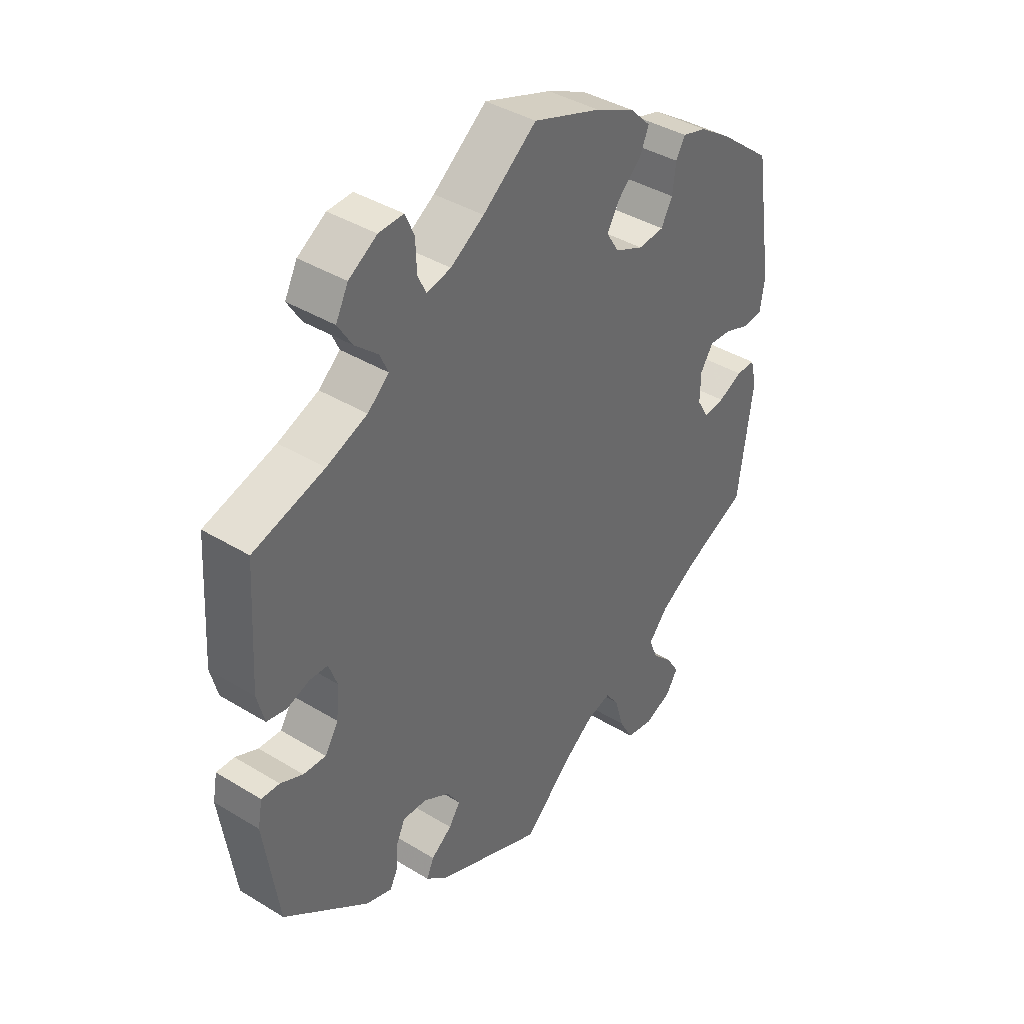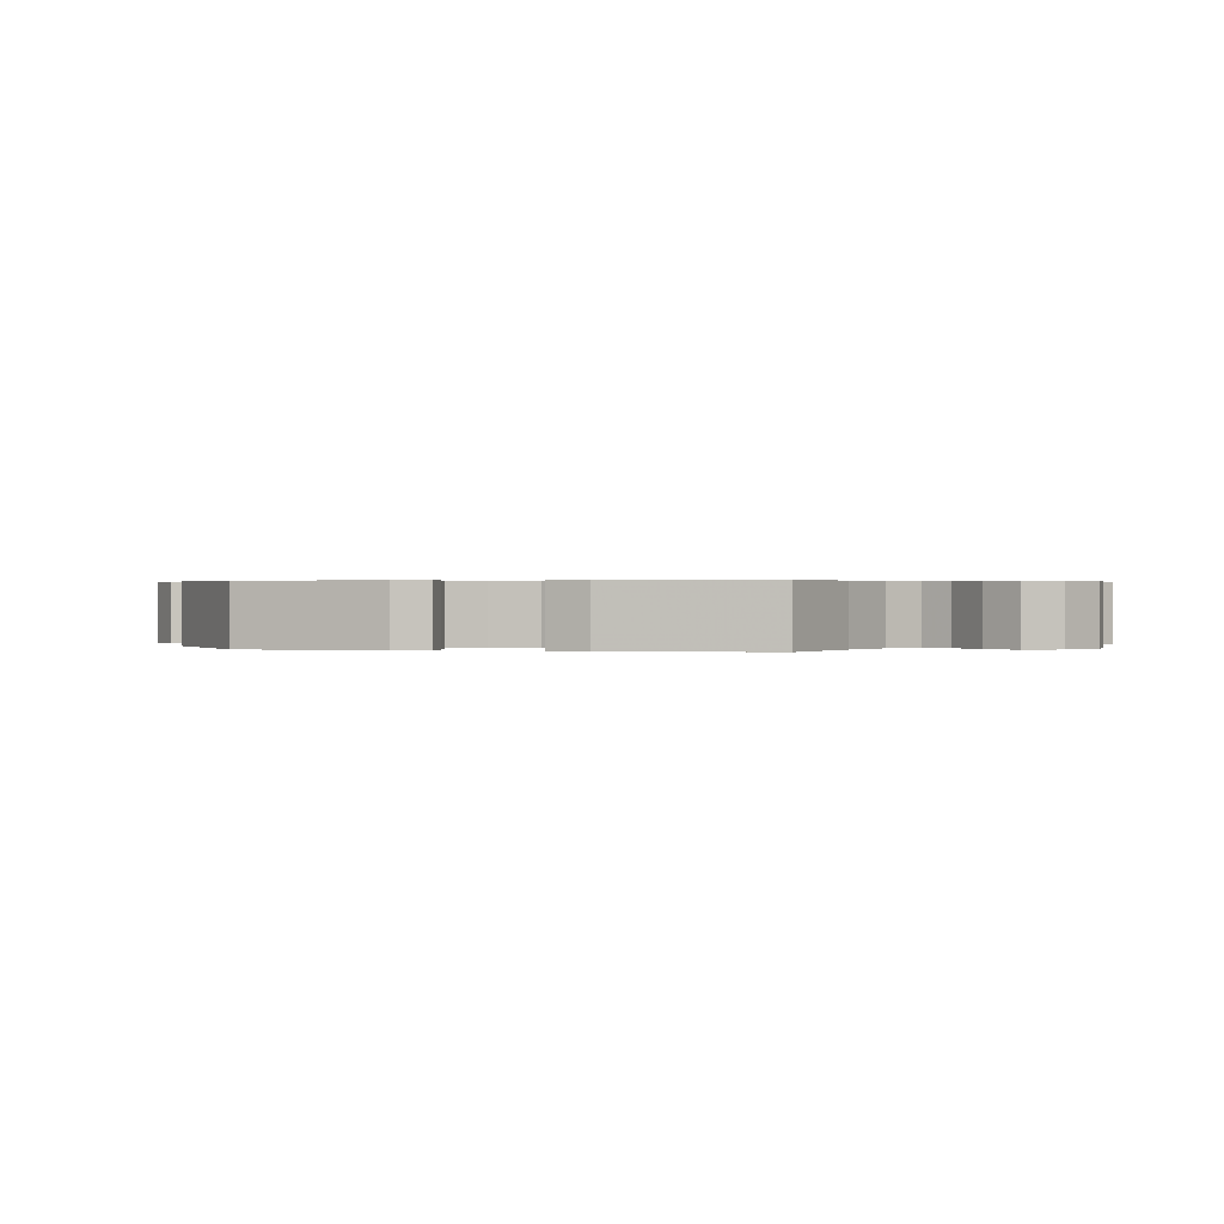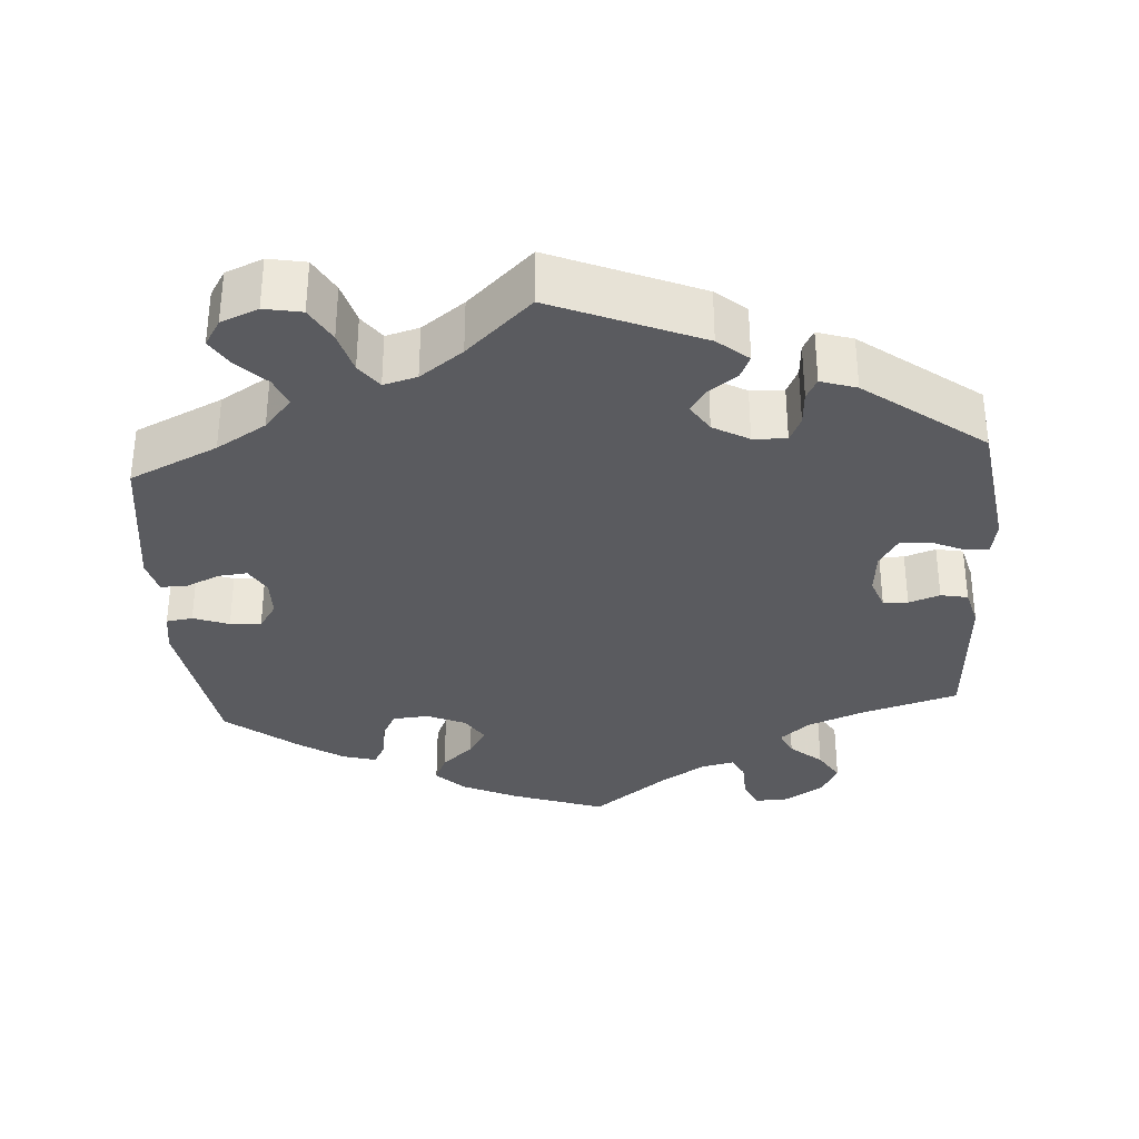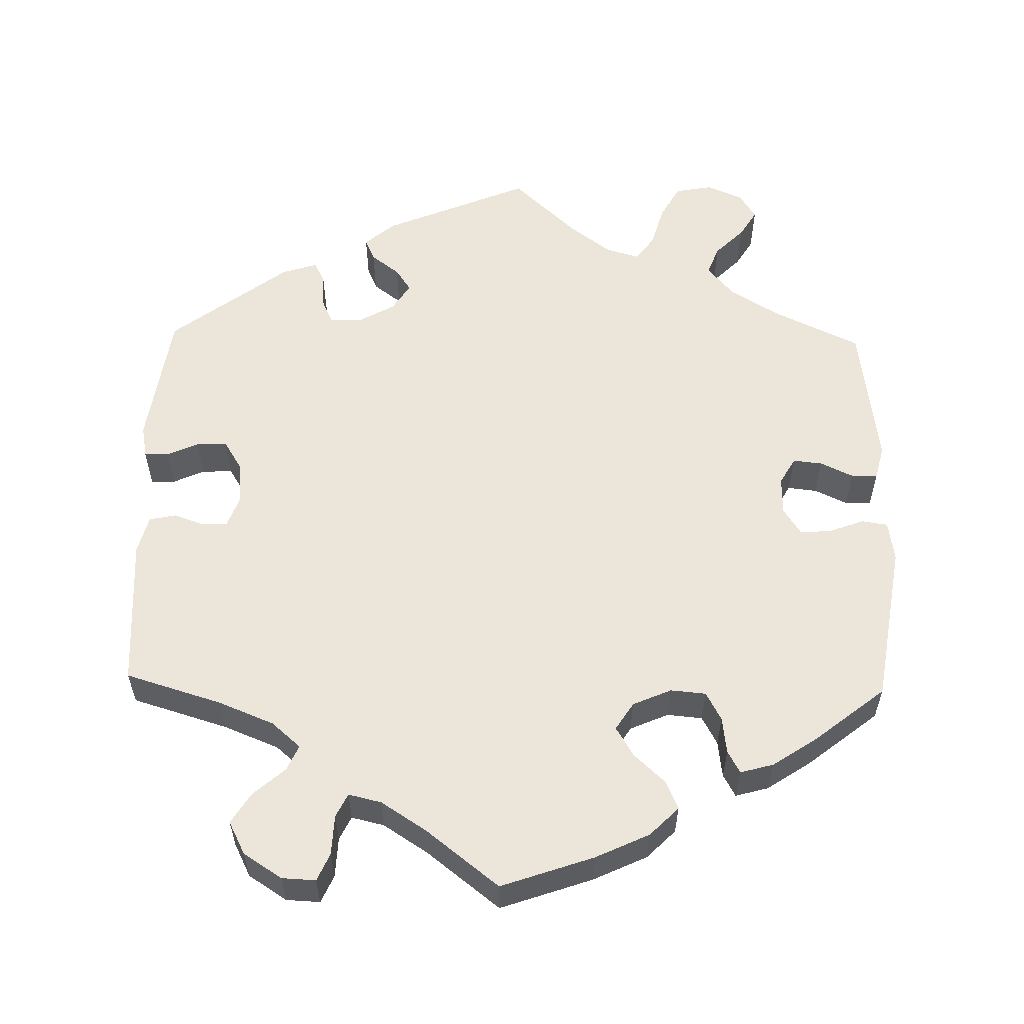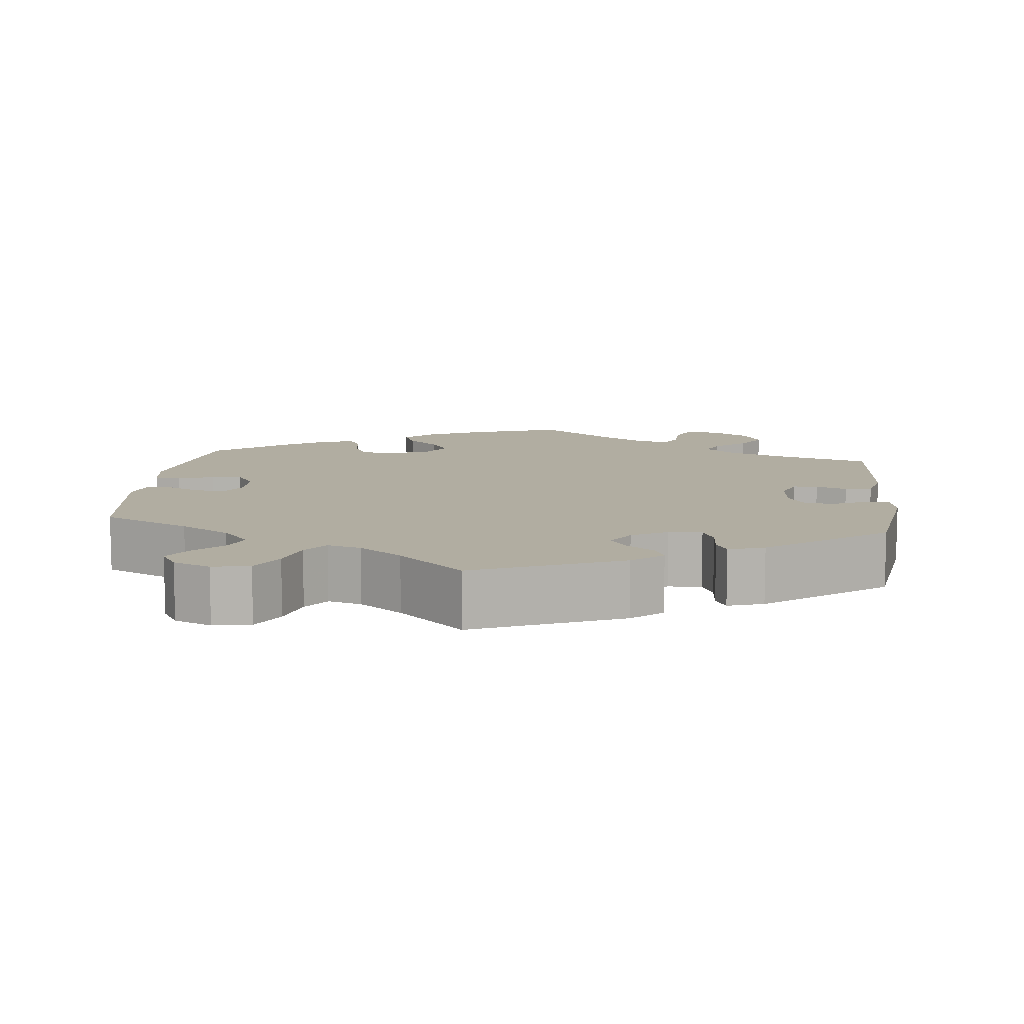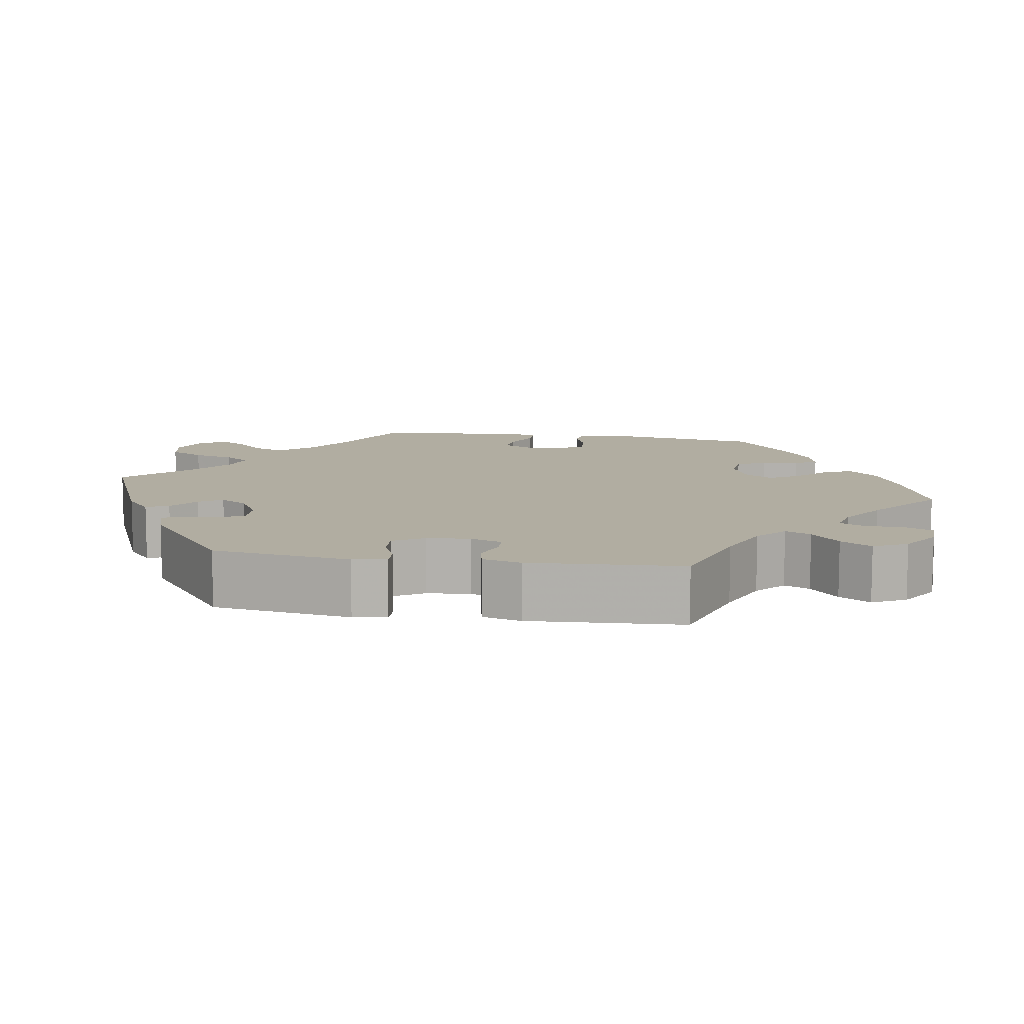
<metadata>
{"format":"obj","ext":"obj","renderer":"f3d","projection":"perspective","resolution":1024,"background":"white","views":[{"elev":39.8,"azim":-52.9,"up":"+Z"},{"elev":0.4,"azim":-77.2,"up":"+Y"},{"elev":-33.3,"azim":-176.0,"up":"+Y"},{"elev":57.1,"azim":1.3,"up":"+Y"},{"elev":10.3,"azim":-173.9,"up":"+Y"},{"elev":10.3,"azim":-80.7,"up":"+Y"}]}
</metadata>
<code>
v -0.527 0.07 -0.11
v -0.519 0.07 -0.067
v -0.487 0.07 -0.068
v -0.447 0.07 -0.086
v -0.407 0.07 -0.088
v -0.383 0.07 -0.049
v -0.378 0.07 0.007
v -0.393 0.07 0.048
v -0.425 0.07 0.049
v -0.465 0.07 0.035
v -0.5 0.07 0.042
v -0.513 0.07 0.092
v -0.501 0.07 0.289
v -0.375 0.07 0.327
v -0.303 0.07 0.356
v -0.265 0.07 0.389
v -0.28 0.07 0.422
v -0.321 0.07 0.458
v -0.346 0.07 0.498
v -0.324 0.07 0.541
v -0.274 0.07 0.573
v -0.23 0.07 0.575
v -0.214 0.07 0.539
v -0.212 0.07 0.487
v -0.197 0.07 0.456
v -0.154 0.07 0.466
v -0.095 0.07 0.504
v 0 0.07 0.578
v 0.12 0.07 0.536
v 0.19 0.07 0.503
v 0.227 0.07 0.466
v 0.211 0.07 0.429
v 0.17 0.07 0.391
v 0.147 0.07 0.353
v 0.17 0.07 0.317
v 0.22 0.07 0.295
v 0.266 0.07 0.299
v 0.286 0.07 0.336
v 0.292 0.07 0.384
v 0.308 0.07 0.413
v 0.351 0.07 0.401
v 0.408 0.07 0.363
v 0.5 0.07 0.29
v 0.533 0.07 0.081
v 0.525 0.07 0.028
v 0.491 0.07 0.023
v 0.445 0.07 0.04
v 0.405 0.07 0.043
v 0.382 0.07 0.008
v 0.381 0.07 -0.042
v 0.401 0.07 -0.077
v 0.439 0.07 -0.073
v 0.482 0.07 -0.053
v 0.516 0.07 -0.053
v 0.527 0.07 -0.098
v 0.501 0.07 -0.288
v 0.388 0.07 -0.341
v 0.324 0.07 -0.38
v 0.289 0.07 -0.421
v 0.304 0.07 -0.459
v 0.341 0.07 -0.496
v 0.363 0.07 -0.532
v 0.342 0.07 -0.566
v 0.294 0.07 -0.586
v 0.246 0.07 -0.577
v 0.221 0.07 -0.532
v 0.206 0.07 -0.478
v 0.182 0.07 -0.445
v 0.139 0.07 -0.457
v 0.084 0.07 -0.498
v 0 0.07 -0.577
v -0.19 0.07 -0.497
v -0.229 0.07 -0.464
v -0.216 0.07 -0.435
v -0.179 0.07 -0.407
v -0.159 0.07 -0.377
v -0.182 0.07 -0.341
v -0.228 0.07 -0.315
v -0.271 0.07 -0.313
v -0.286 0.07 -0.346
v -0.289 0.07 -0.391
v -0.303 0.07 -0.418
v -0.349 0.07 -0.403
v -0.501 0.07 -0.288
v -0.527 0 -0.11
v -0.519 0 -0.067
v -0.487 0 -0.068
v -0.447 0 -0.086
v -0.407 0 -0.088
v -0.383 0 -0.049
v -0.378 0 0.007
v -0.393 0 0.048
v -0.425 0 0.049
v -0.465 0 0.035
v -0.5 0 0.042
v -0.513 0 0.092
v -0.501 0 0.289
v -0.375 0 0.327
v -0.303 0 0.356
v -0.265 0 0.389
v -0.28 0 0.422
v -0.321 0 0.458
v -0.346 0 0.498
v -0.324 0 0.541
v -0.274 0 0.573
v -0.23 0 0.575
v -0.214 0 0.539
v -0.212 0 0.487
v -0.197 0 0.456
v -0.154 0 0.466
v -0.095 0 0.504
v 0 0 0.578
v 0.12 0 0.536
v 0.19 0 0.503
v 0.227 0 0.466
v 0.211 0 0.429
v 0.17 0 0.391
v 0.147 0 0.353
v 0.17 0 0.317
v 0.22 0 0.295
v 0.266 0 0.299
v 0.286 0 0.336
v 0.292 0 0.384
v 0.308 0 0.413
v 0.351 0 0.401
v 0.408 0 0.363
v 0.5 0 0.29
v 0.533 0 0.081
v 0.525 0 0.028
v 0.491 0 0.023
v 0.445 0 0.04
v 0.405 0 0.043
v 0.382 0 0.008
v 0.381 0 -0.042
v 0.401 0 -0.077
v 0.439 0 -0.073
v 0.482 0 -0.053
v 0.516 0 -0.053
v 0.527 0 -0.098
v 0.501 0 -0.288
v 0.388 0 -0.341
v 0.324 0 -0.38
v 0.289 0 -0.421
v 0.304 0 -0.459
v 0.341 0 -0.496
v 0.363 0 -0.532
v 0.342 0 -0.566
v 0.294 0 -0.586
v 0.246 0 -0.577
v 0.221 0 -0.532
v 0.206 0 -0.478
v 0.182 0 -0.445
v 0.139 0 -0.457
v 0.084 0 -0.498
v 0 0 -0.577
v -0.19 0 -0.497
v -0.229 0 -0.464
v -0.216 0 -0.435
v -0.179 0 -0.407
v -0.159 0 -0.377
v -0.182 0 -0.341
v -0.228 0 -0.315
v -0.271 0 -0.313
v -0.286 0 -0.346
v -0.289 0 -0.391
v -0.303 0 -0.418
v -0.349 0 -0.403
v -0.501 0 -0.288
f 80 81 82 83
f 79 80 83 84
f 78 79 84 1
f 72 73 74 75
f 70 71 72 75
f 69 70 75 76
f 68 69 76 77
f 64 65 66 67
f 64 67 68
f 63 64 68
f 60 61 62 63
f 59 60 63 68
f 58 59 68 77
f 54 55 56 57
f 52 53 54 57
f 51 52 57 58
f 50 51 58 77
f 44 45 46 47
f 44 47 48
f 43 44 48
f 42 43 48 49
f 38 39 40 41
f 37 38 41 42
f 30 31 32 33
f 30 33 34
f 27 28 29 30
f 26 27 30 34
f 25 26 34 35
f 21 22 23 24
f 21 24 25
f 20 21 25
f 17 18 19 20
f 16 17 20 25
f 11 12 13 14
f 9 10 11 14
f 8 9 14 15
f 7 8 15 16
f 1 2 3 4
f 1 4 5
f 78 1 5
f 49 50 77 78
f 37 42 49 78
f 36 37 78 5
f 35 36 5 6
f 16 25 35
f 6 7 16 35
f 167 166 165 164
f 168 167 164 163
f 85 168 163 162
f 159 158 157 156
f 159 156 155 154
f 160 159 154 153
f 161 160 153 152
f 151 150 149 148
f 152 151 148
f 152 148 147
f 147 146 145 144
f 152 147 144 143
f 161 152 143 142
f 141 140 139 138
f 141 138 137 136
f 142 141 136 135
f 161 142 135 134
f 131 130 129 128
f 132 131 128
f 132 128 127
f 133 132 127 126
f 125 124 123 122
f 126 125 122 121
f 117 116 115 114
f 118 117 114
f 114 113 112 111
f 118 114 111 110
f 119 118 110 109
f 108 107 106 105
f 109 108 105
f 109 105 104
f 104 103 102 101
f 109 104 101 100
f 98 97 96 95
f 98 95 94 93
f 99 98 93 92
f 100 99 92 91
f 88 87 86 85
f 89 88 85
f 89 85 162
f 162 161 134 133
f 162 133 126 121
f 89 162 121 120
f 90 89 120 119
f 119 109 100
f 119 100 91 90
f 1 85 86 2
f 2 86 87 3
f 3 87 88 4
f 4 88 89 5
f 5 89 90 6
f 6 90 91 7
f 7 91 92 8
f 8 92 93 9
f 9 93 94 10
f 10 94 95 11
f 11 95 96 12
f 12 96 97 13
f 13 97 98 14
f 14 98 99 15
f 15 99 100 16
f 16 100 101 17
f 17 101 102 18
f 18 102 103 19
f 19 103 104 20
f 20 104 105 21
f 21 105 106 22
f 22 106 107 23
f 23 107 108 24
f 24 108 109 25
f 25 109 110 26
f 26 110 111 27
f 27 111 112 28
f 28 112 113 29
f 29 113 114 30
f 30 114 115 31
f 31 115 116 32
f 32 116 117 33
f 33 117 118 34
f 34 118 119 35
f 35 119 120 36
f 36 120 121 37
f 37 121 122 38
f 38 122 123 39
f 39 123 124 40
f 40 124 125 41
f 41 125 126 42
f 42 126 127 43
f 43 127 128 44
f 44 128 129 45
f 45 129 130 46
f 46 130 131 47
f 47 131 132 48
f 48 132 133 49
f 49 133 134 50
f 50 134 135 51
f 51 135 136 52
f 52 136 137 53
f 53 137 138 54
f 54 138 139 55
f 55 139 140 56
f 56 140 141 57
f 57 141 142 58
f 58 142 143 59
f 59 143 144 60
f 60 144 145 61
f 61 145 146 62
f 62 146 147 63
f 63 147 148 64
f 64 148 149 65
f 65 149 150 66
f 66 150 151 67
f 67 151 152 68
f 68 152 153 69
f 69 153 154 70
f 70 154 155 71
f 71 155 156 72
f 72 156 157 73
f 73 157 158 74
f 74 158 159 75
f 75 159 160 76
f 76 160 161 77
f 77 161 162 78
f 78 162 163 79
f 79 163 164 80
f 80 164 165 81
f 81 165 166 82
f 82 166 167 83
f 83 167 168 84
f 84 168 85 1

</code>
